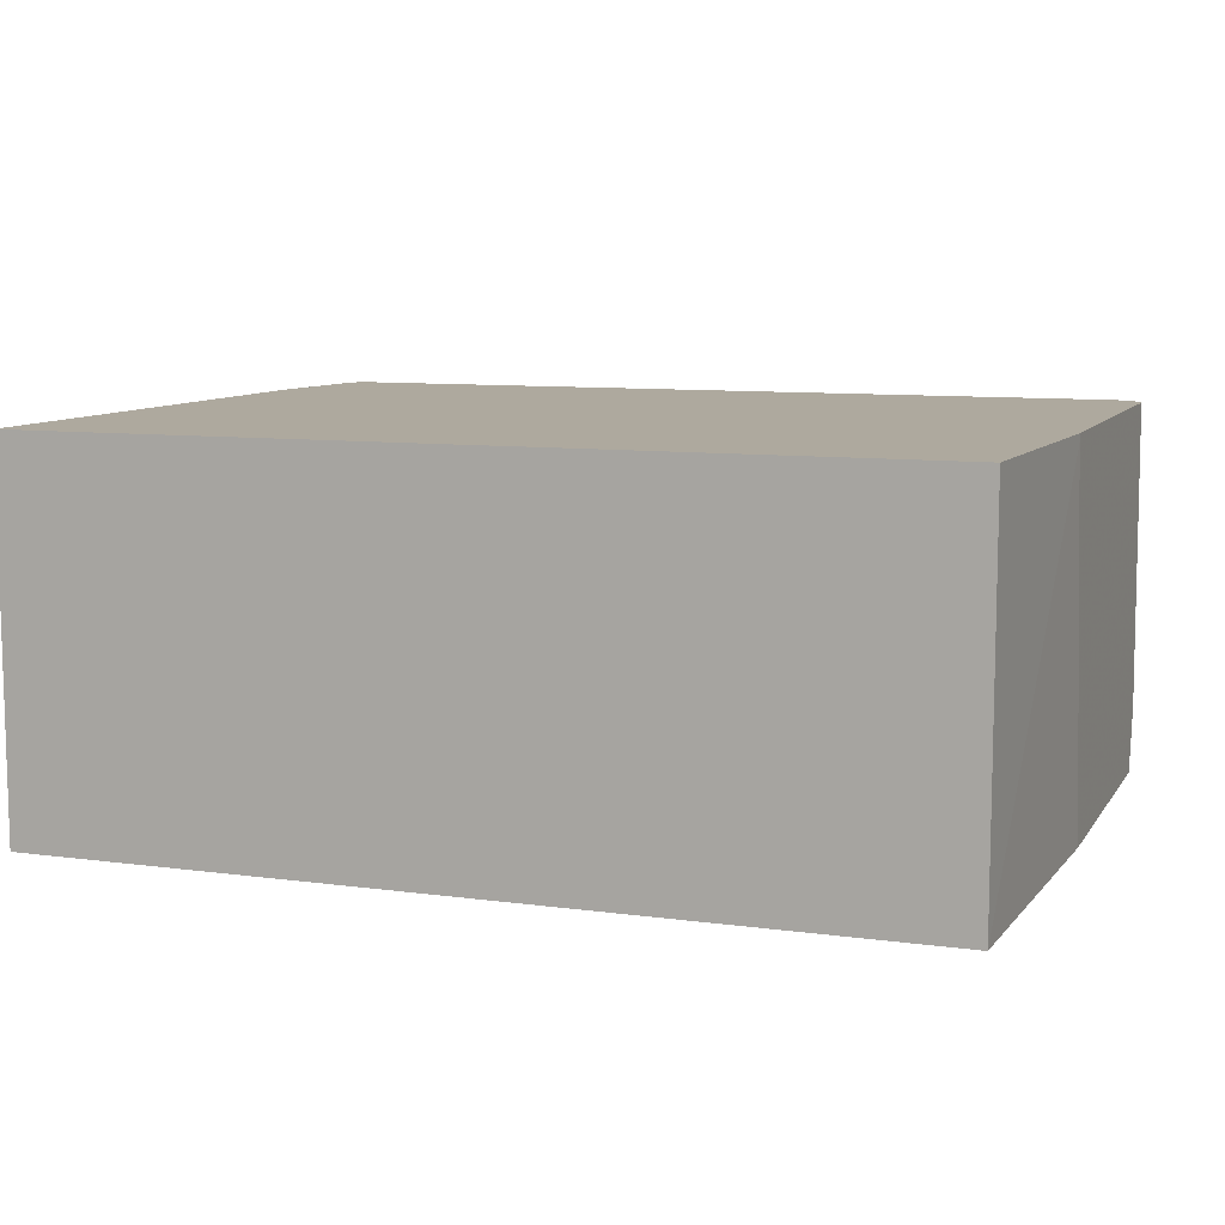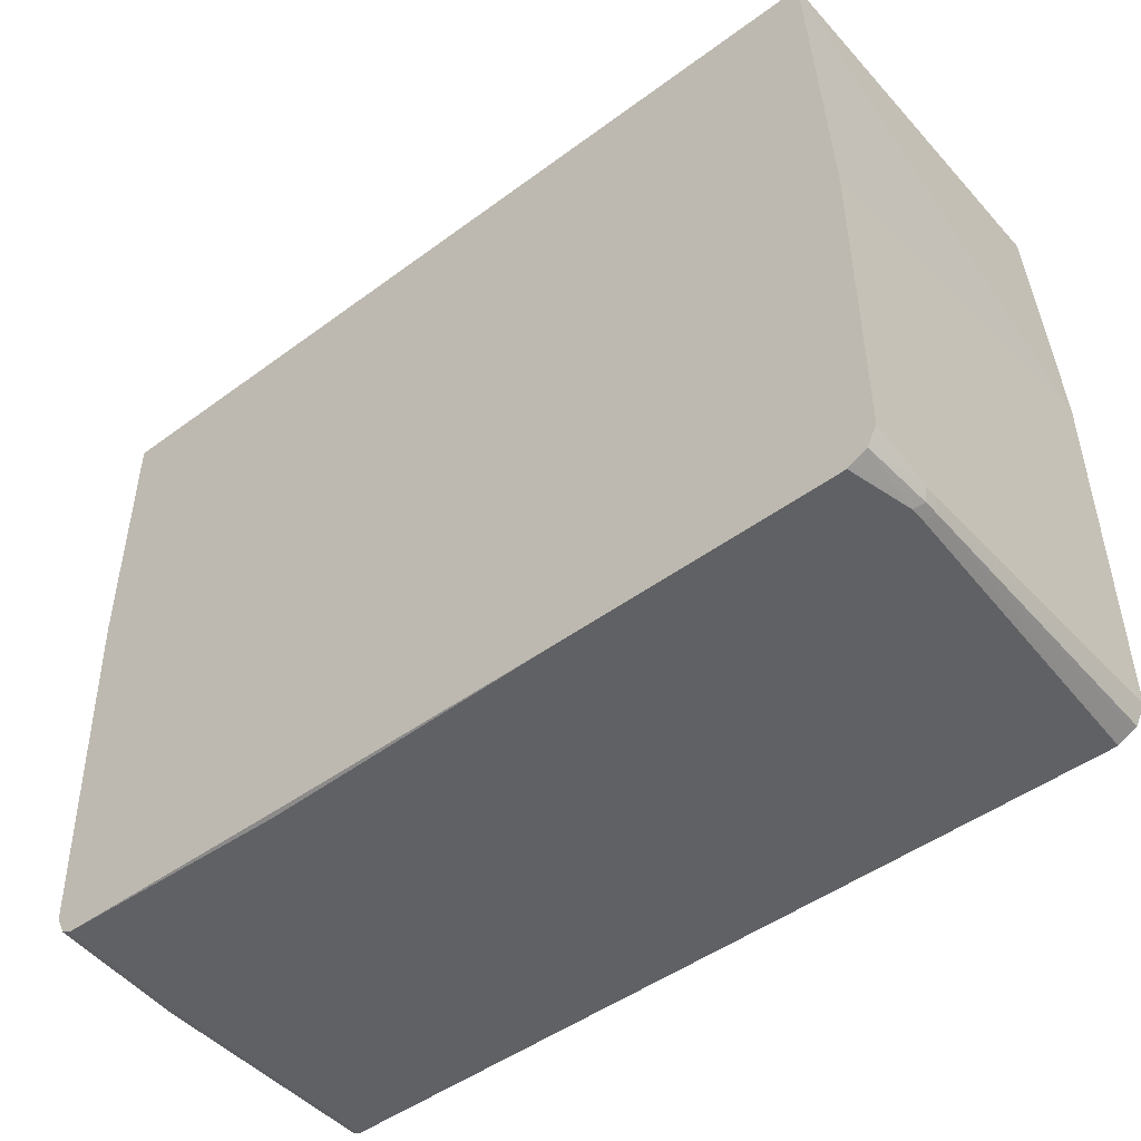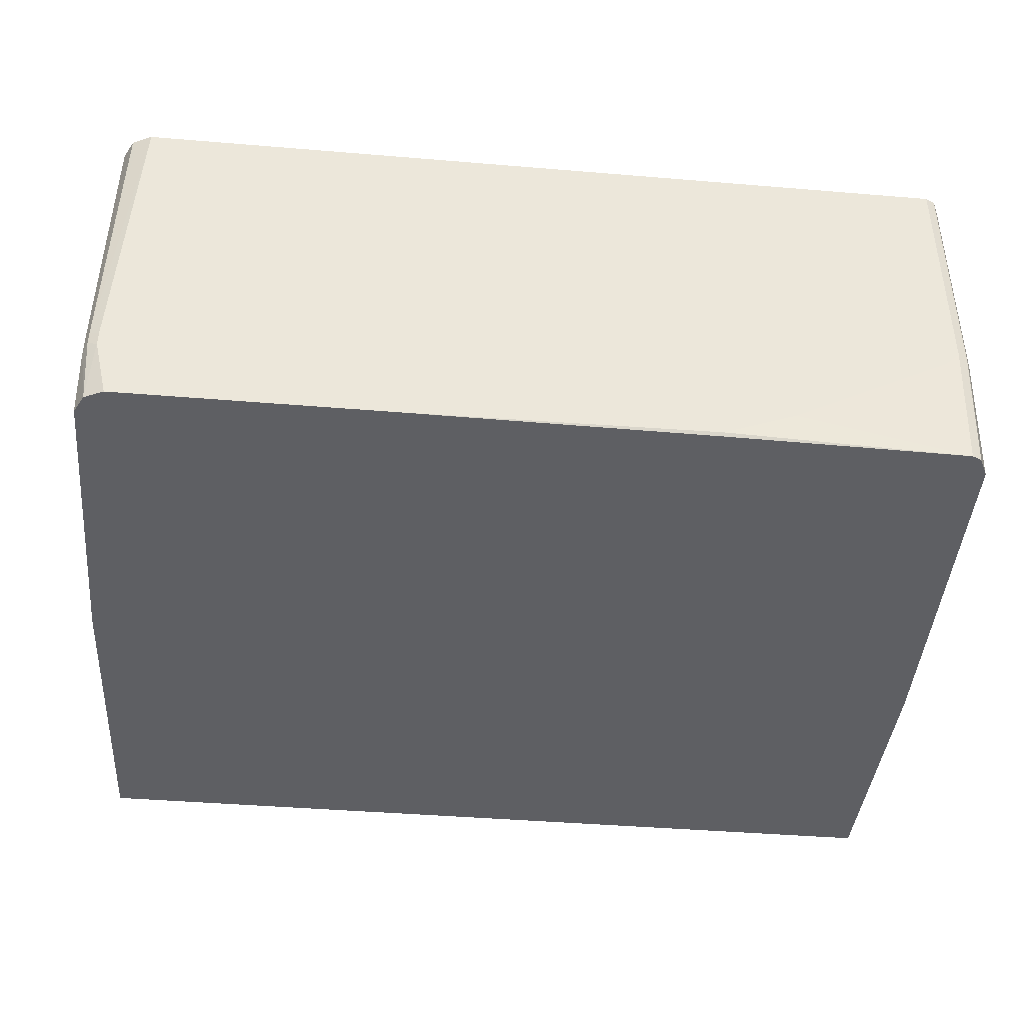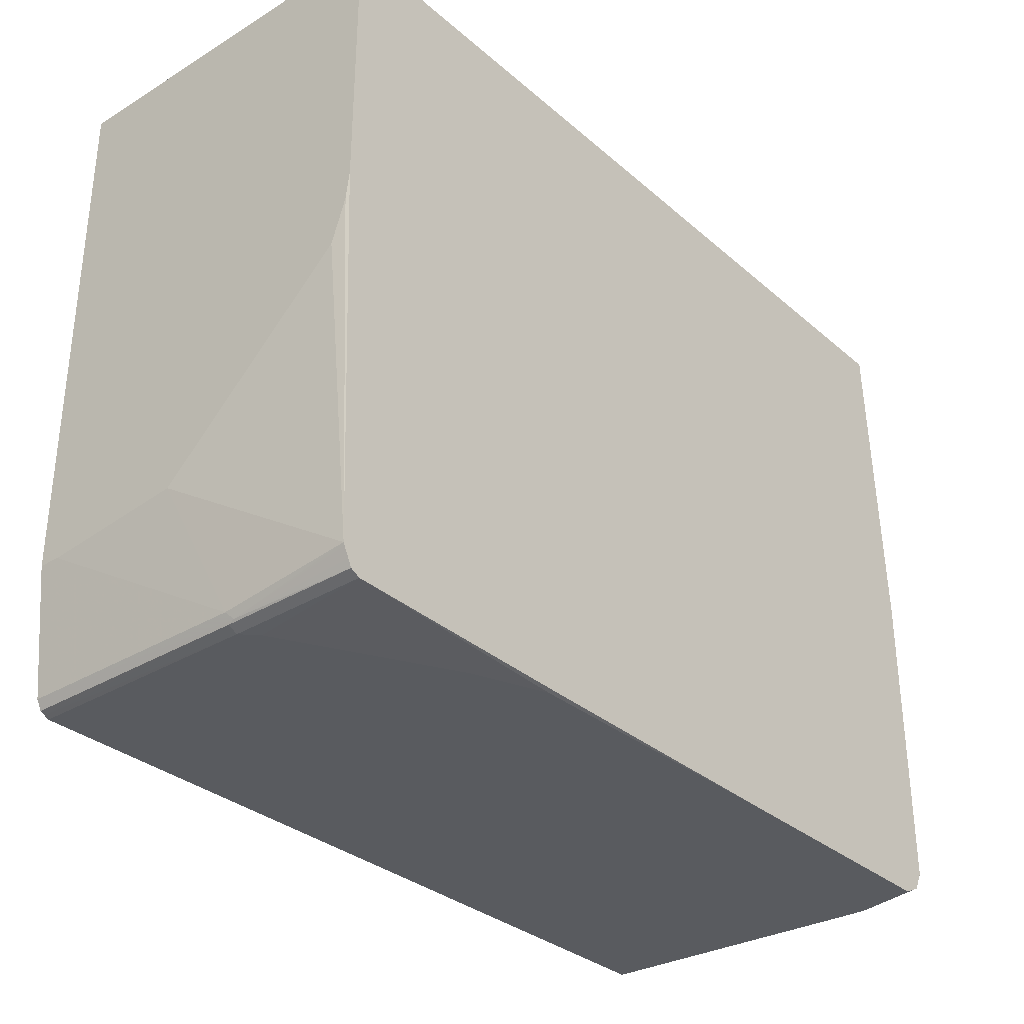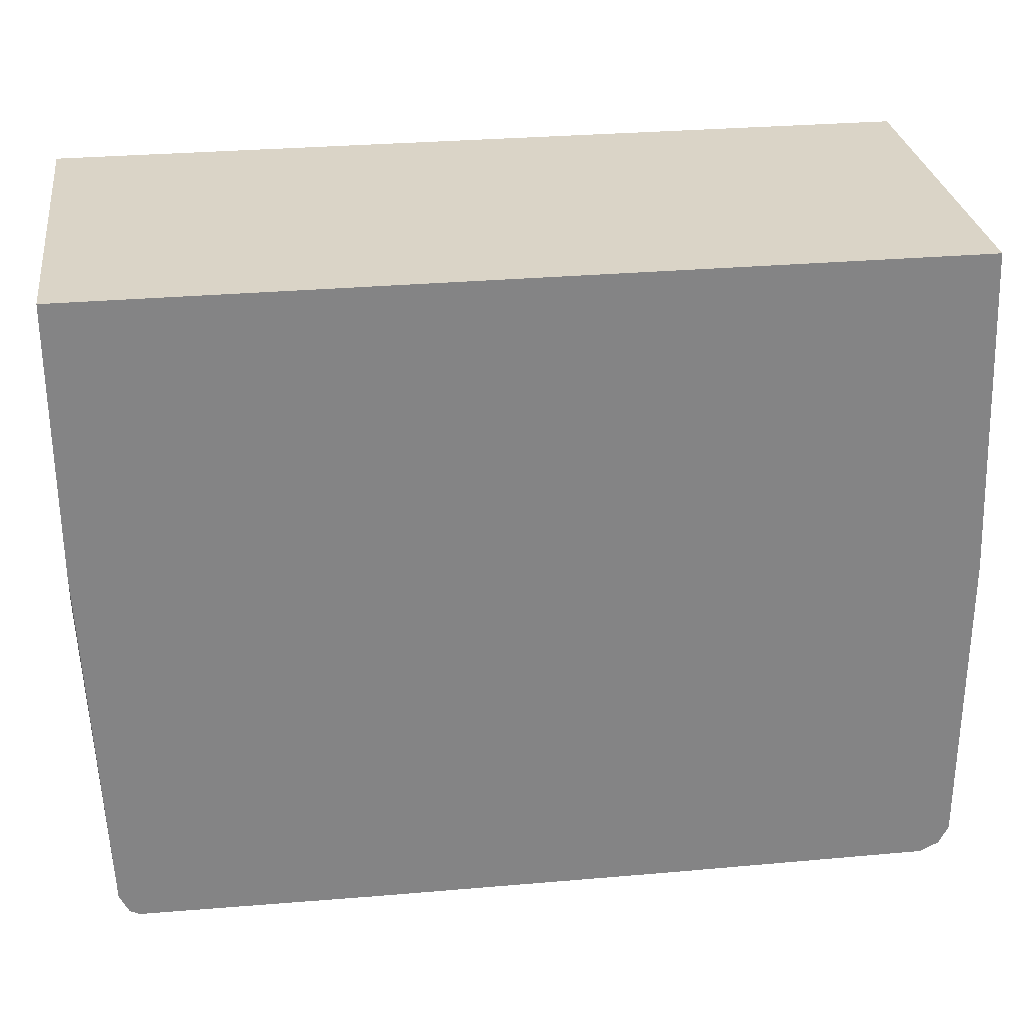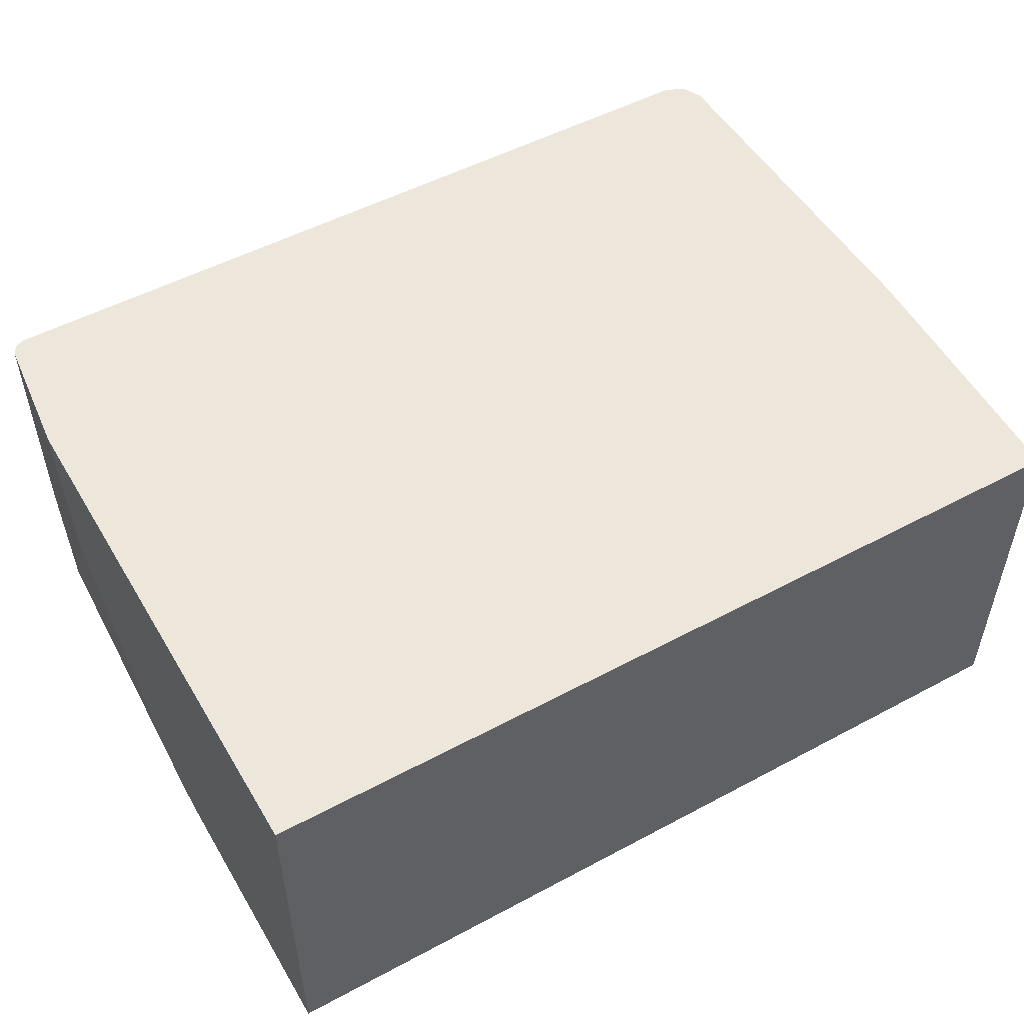
<metadata>
{"format":"obj","ext":"obj","renderer":"f3d","projection":"perspective","resolution":1024,"background":"white","views":[{"elev":9.1,"azim":-160.1,"up":"+Z"},{"elev":-47.8,"azim":-140.3,"up":"+Y"},{"elev":-41.3,"azim":-5.8,"up":"+Z"},{"elev":-32.4,"azim":130.2,"up":"+Y"},{"elev":28.9,"azim":172.3,"up":"+Y"},{"elev":51.6,"azim":149.9,"up":"+Z"}]}
</metadata>
<code>
v 0.4777 0.03252 0.2628
v 0.4777 -0.5574 0.2628
v 0.4777 0.03252 -0.1474
v -0.4777 0.03252 0.2628
v 0.4777 -0.5574 0.2389
v 0.4618 -0.7007 0.2628
v 0.4777 -0.2708 -0.1474
v -0.4777 0.03252 -0.1474
v -0.4936 -0.2708 0.2628
v 0.4777 -0.5415 0.07959
v 0.4618 -0.7007 1.545e-05
v 0.4565 -0.7113 0.2628
v 0.4578 -0.7087 -0.007934
v 0.4777 -0.3026 -0.1433
v 0.4618 -0.6848 -0.1474
v -0.4936 -0.3344 -0.1474
v -0.4936 -0.2708 0.2548
v -0.4936 -0.6848 0.2628
v 0.4777 -0.3504 -0.1274
v 0.4512 -0.7139 0.2628
v 0.4565 -0.7113 1.545e-05
v 0.4551 -0.6981 -0.1474
v 0.4605 -0.6875 -0.1474
v 0.4511 -0.706 -0.1474
v -0.4936 -0.6848 -0.1474
v -0.4936 -0.7007 -0.06366
v -0.4884 -0.7113 -0.05836
v -0.4884 -0.6954 0.2628
v 0.4459 -0.7166 0.2628
v 0.4459 -0.7166 1.545e-05
v 0.4406 -0.7113 -0.1474
v -0.4936 -0.7007 -0.0796
v -0.4884 -0.6954 -0.1474
v -0.4884 -0.7113 -0.0743
v -0.4777 -0.7166 -0.06366
v -0.4618 -0.7166 0.2628
v -0.4778 -0.7087 0.2628
v -0.483 -0.706 0.2628
v 0.4299 -0.7166 -0.01592
v 0.2548 -0.7166 -0.1114
v 0.1751 -0.7166 -0.1433
v 0.1772 -0.7146 -0.1474
v -0.483 -0.706 -0.1474
v -0.4777 -0.7166 -0.0796
v -0.1593 -0.7166 -0.1474
v -0.4658 -0.7146 -0.1474
v -0.4618 -0.7166 -0.1474
f 26 34 27
f 26 32 34
f 18 26 27
f 25 33 32
f 21 31 24
f 21 30 31
f 20 30 21
f 20 29 30
f 18 27 28
f 12 21 13
f 13 24 22
f 13 21 24
f 13 23 15
f 13 22 23
f 12 20 21
f 11 13 15
f 10 15 19
f 27 34 44
f 10 11 15
f 14 19 15
f 27 44 35
f 31 39 40
f 27 36 37
f 9 26 18
f 44 46 47
f 43 46 44
f 41 45 42
f 34 43 44
f 32 43 34
f 32 33 43
f 31 41 42
f 31 40 41
f 27 35 36
f 30 39 31
f 29 40 39
f 29 41 40
f 29 45 41
f 29 47 45
f 29 44 47
f 29 35 44
f 29 36 35
f 27 38 28
f 27 37 38
f 29 39 30
f 9 32 26
f 3 45 47
f 9 16 25
f 1 6 2
f 1 12 6
f 1 20 12
f 1 29 20
f 1 36 29
f 1 37 36
f 1 38 37
f 1 28 38
f 1 9 18
f 1 4 9
f 1 8 4
f 1 3 8
f 1 7 3
f 1 14 7
f 1 19 14
f 1 10 19
f 1 5 10
f 1 2 5
f 9 25 32
f 2 6 11
f 2 11 5
f 1 18 28
f 3 15 23
f 9 17 16
f 3 7 15
f 8 16 17
f 7 14 15
f 6 13 11
f 6 12 13
f 5 11 10
f 4 8 17
f 3 16 8
f 3 25 16
f 4 17 9
f 3 22 24
f 3 43 33
f 3 46 43
f 3 47 46
f 3 42 45
f 3 31 42
f 3 24 31
f 3 33 25
f 3 23 22

</code>
